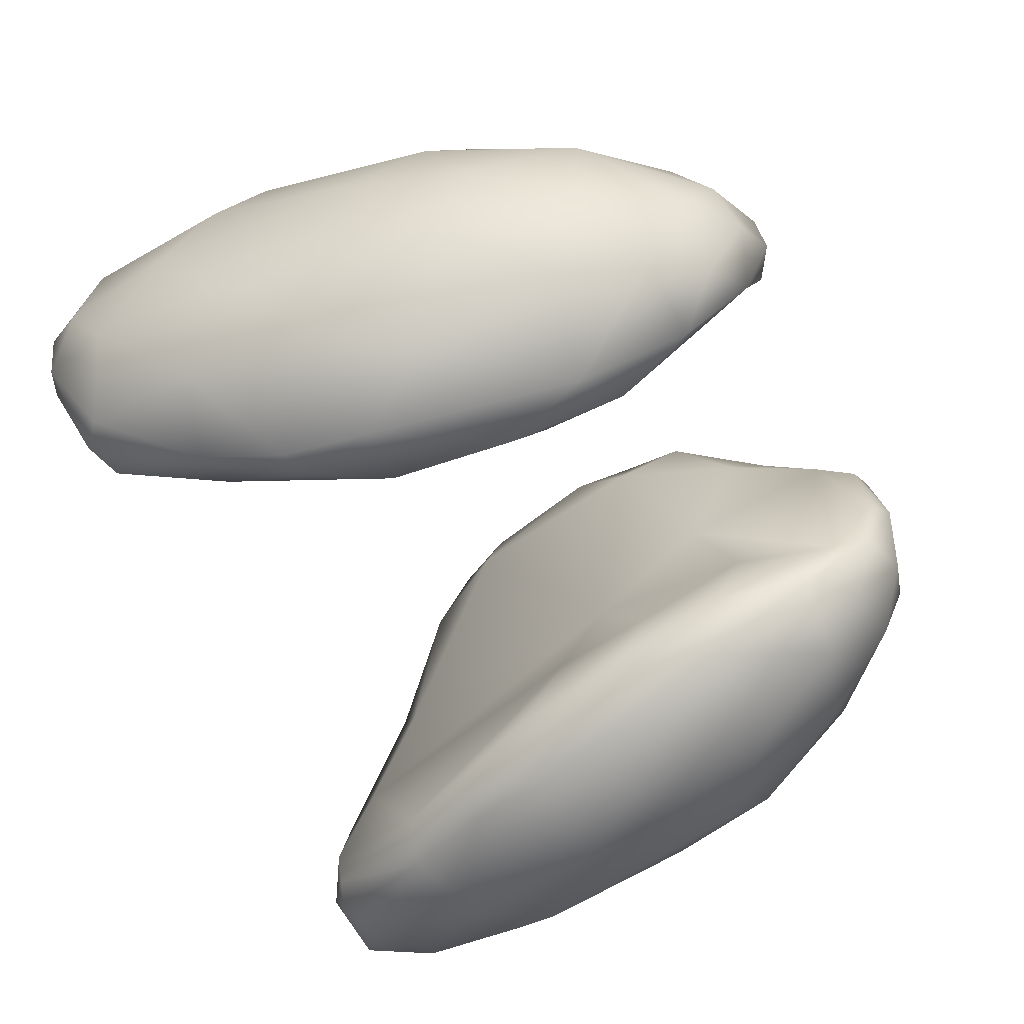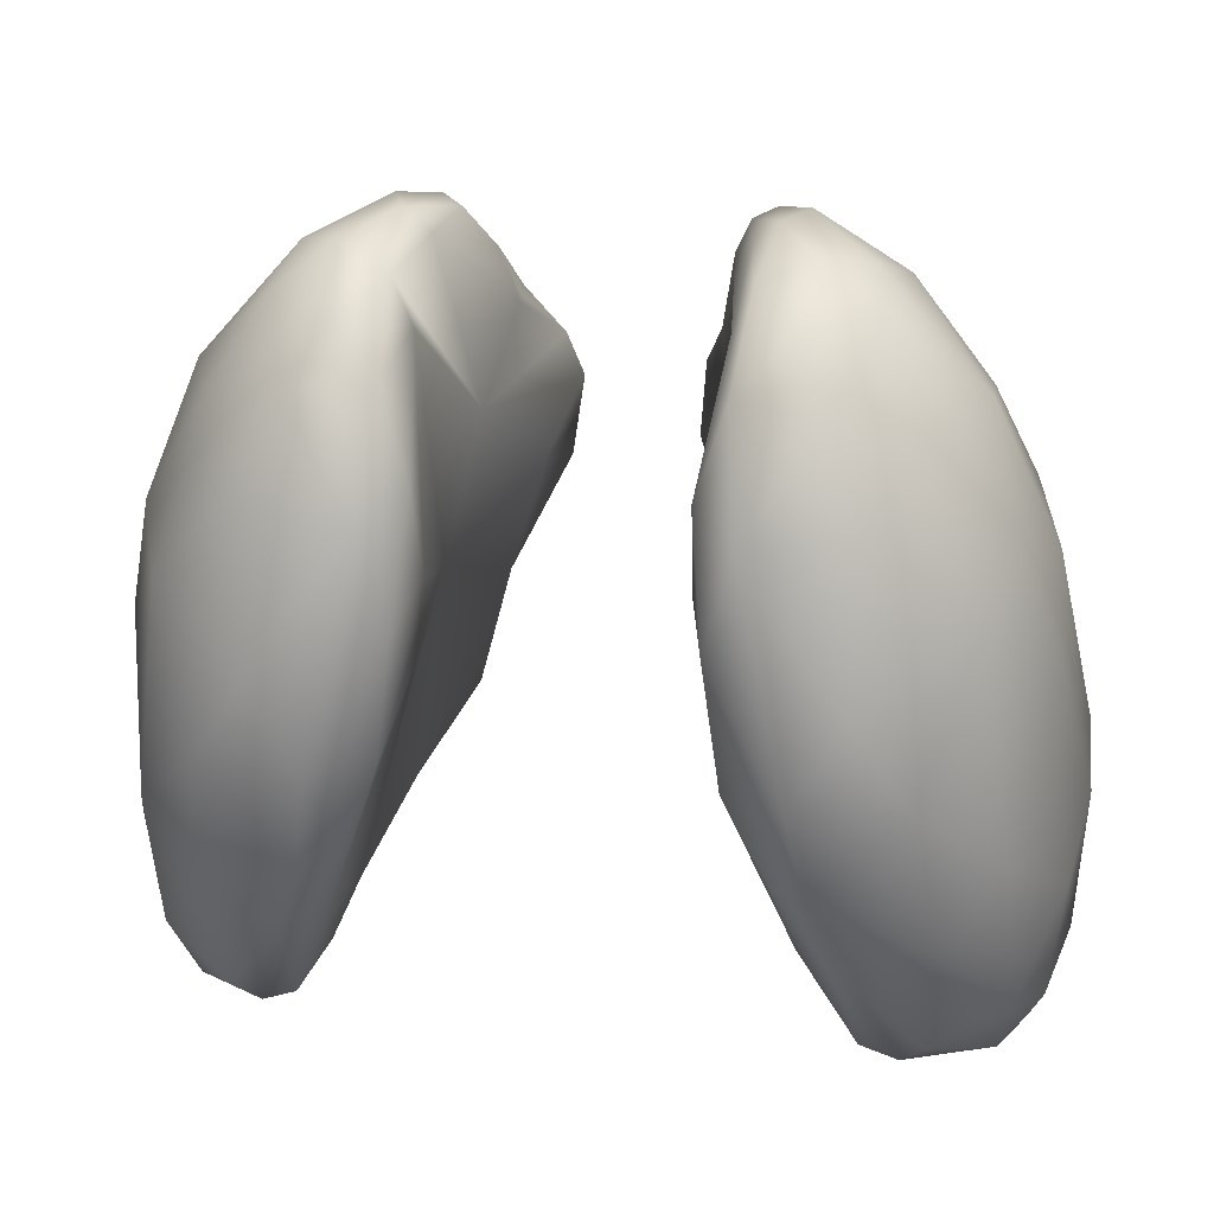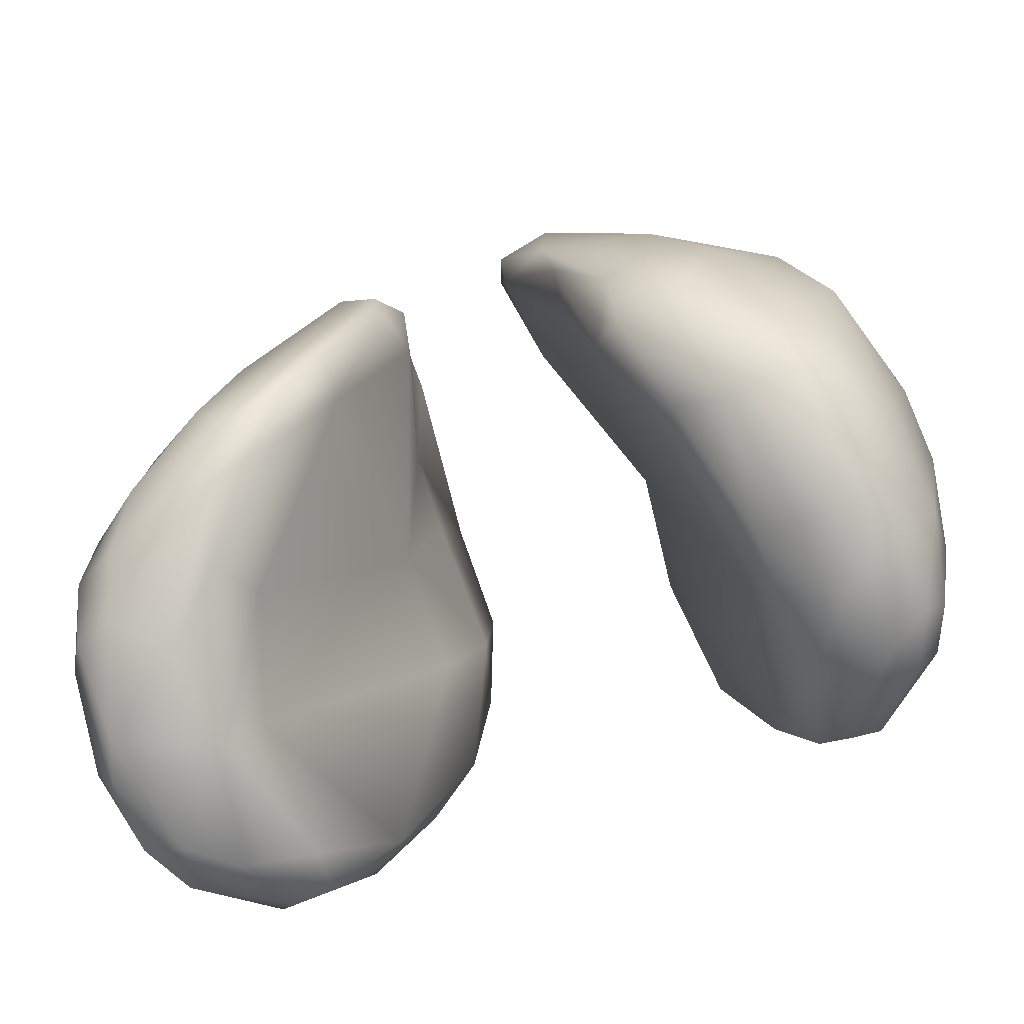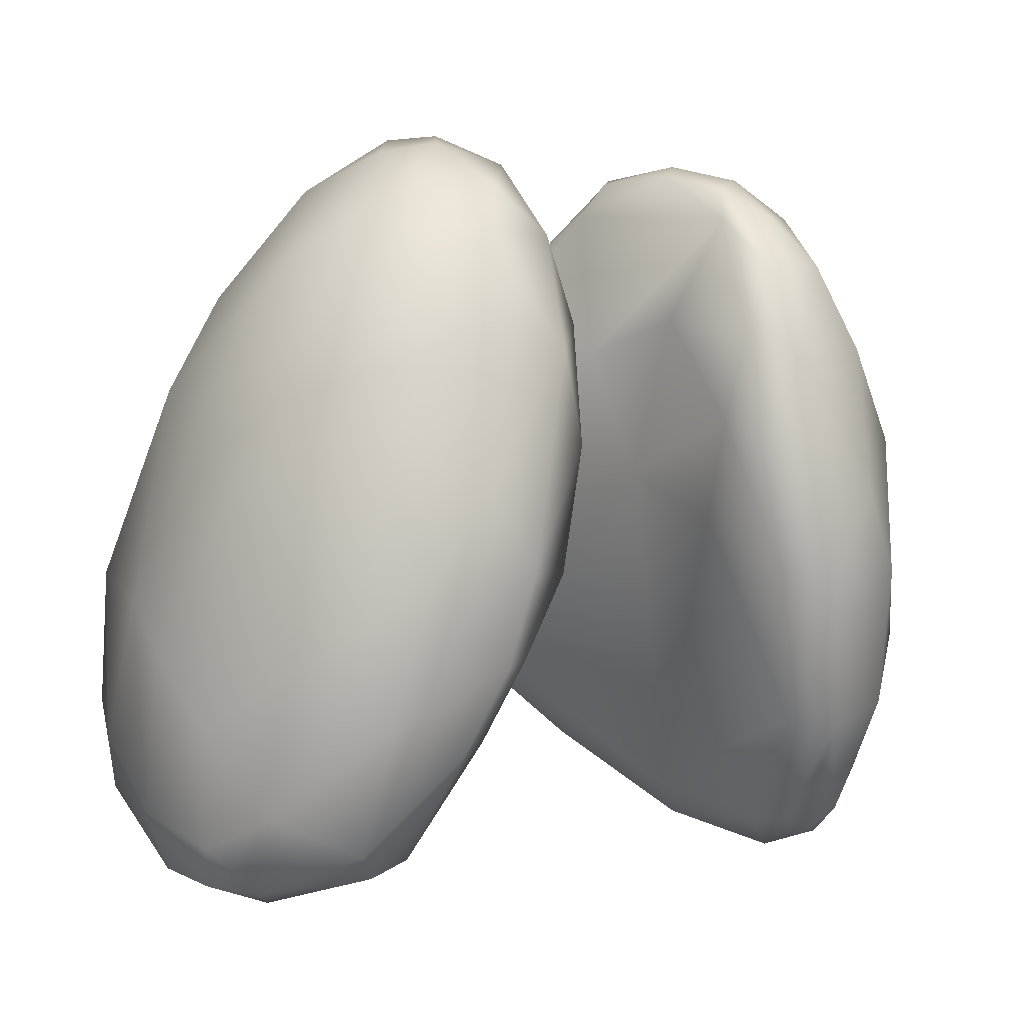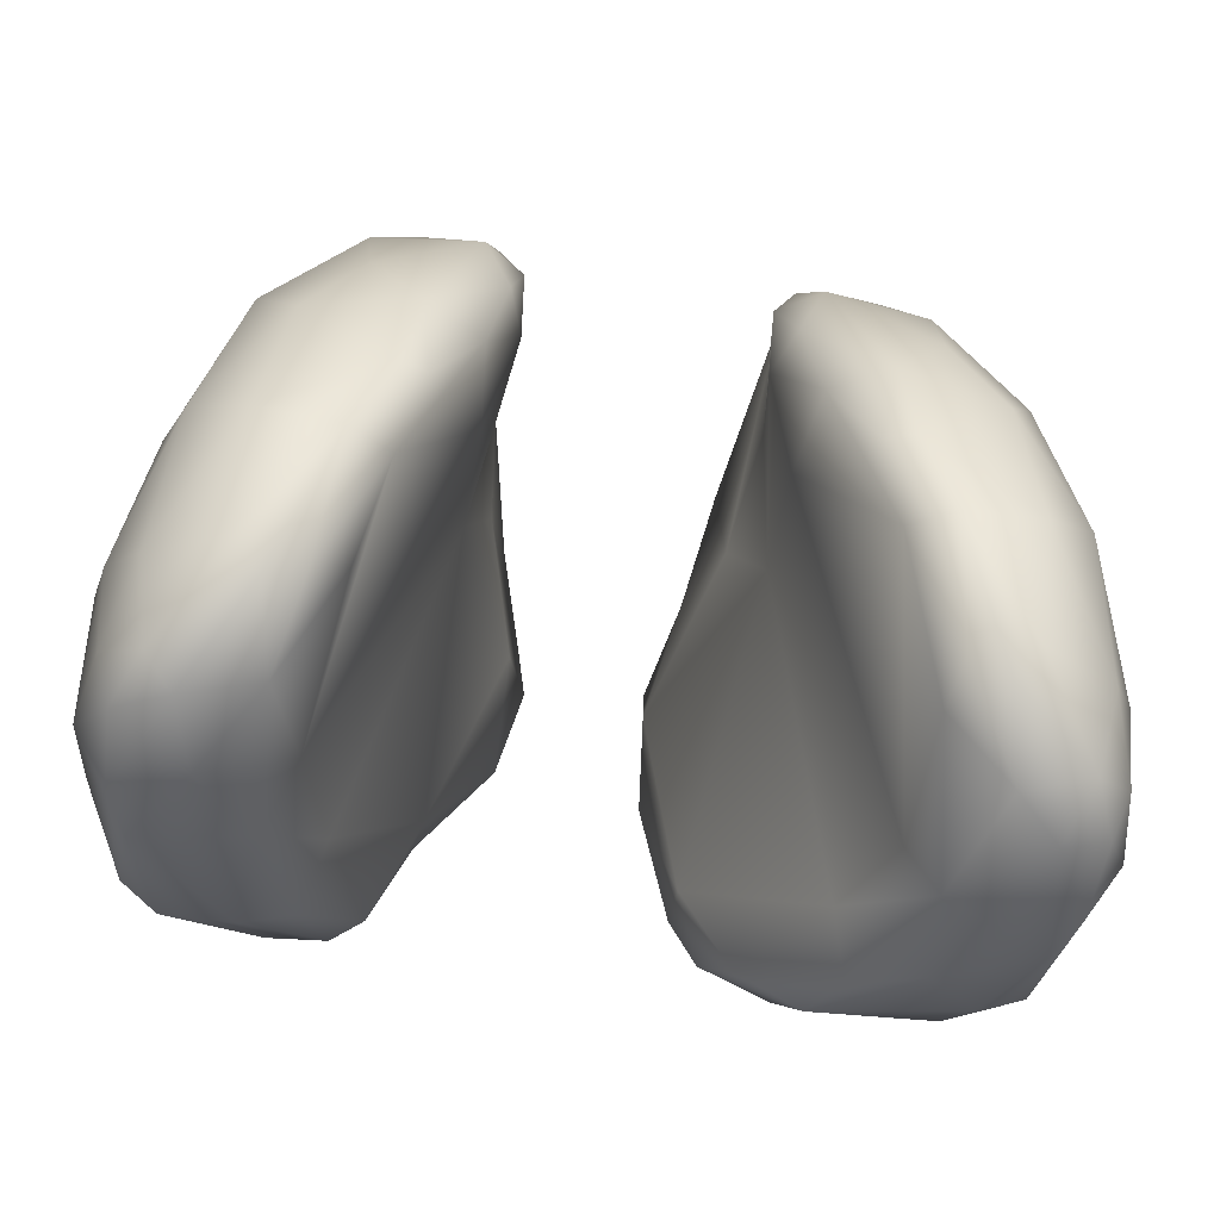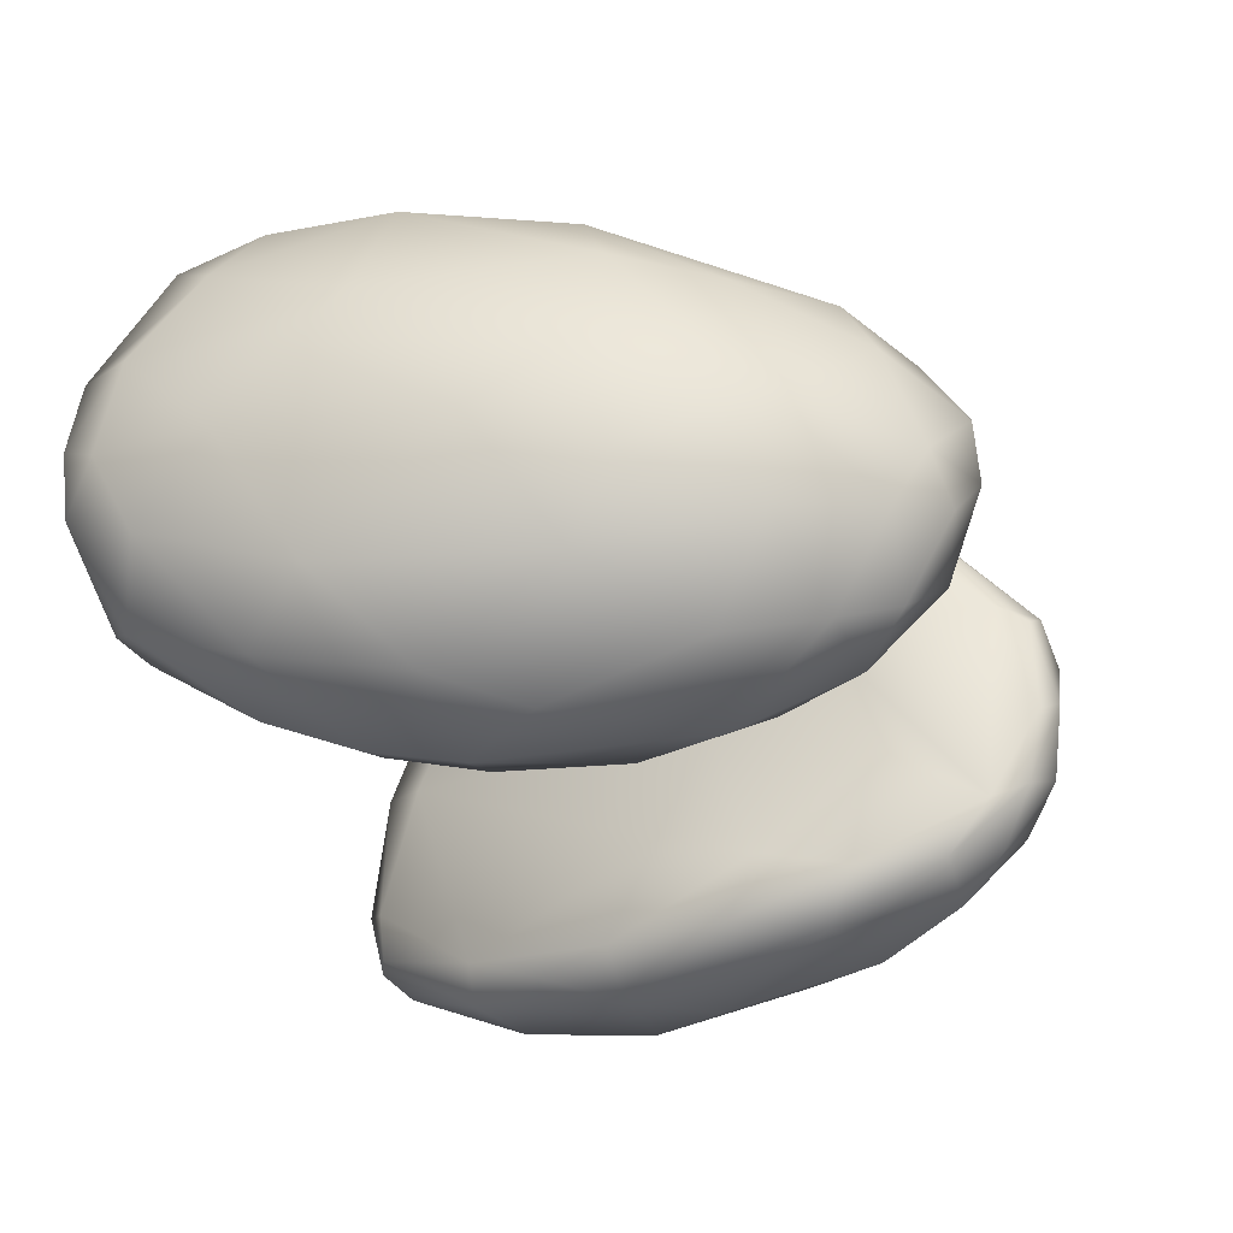
<metadata>
{"format":"obj","ext":"obj","renderer":"f3d","projection":"perspective","resolution":1024,"background":"white","views":[{"elev":-75.1,"azim":116.0,"up":"+Z"},{"elev":19.9,"azim":-168.8,"up":"+Y"},{"elev":-58.4,"azim":21.0,"up":"+Y"},{"elev":-0.4,"azim":141.4,"up":"+Y"},{"elev":-64.5,"azim":171.3,"up":"+Y"},{"elev":-38.5,"azim":108.9,"up":"+Z"}]}
</metadata>
<code>
o poumons_Default.004
v -0.01585 1.273 0.05289
v -0.02345 1.28 0.05596
v -0.01823 1.257 0.06725
v -0.01503 1.255 0.04932
v -0.02269 1.286 0.0323
v -0.02769 1.296 0.03551
v -0.01678 1.24 0.06808
v -0.02545 1.207 0.07931
v -0.02579 1.202 0.06745
v -0.02931 1.211 0.08118
v -0.03877 1.321 0.009311
v -0.02883 1.31 0.01041
v -0.04498 1.289 0.04492
v -0.03086 1.27 0.06391
v -0.04657 1.313 0.02008
v -0.06054 1.306 0.02143
v -0.03331 1.319 0.005431
v -0.03676 1.318 -0.01842
v -0.04229 1.323 -0.0142
v -0.04757 1.323 0.000189
v -0.05728 1.24 0.06753
v -0.06023 1.198 0.07956
v -0.06491 1.275 0.04633
v -0.08871 1.228 0.05539
v -0.07986 1.281 0.03057
v -0.04985 1.182 0.08213
v -0.06969 1.308 0.00645
v -0.1067 1.229 0.03114
v -0.105 1.204 0.04905
v -0.08836 1.28 0.01933
v -0.09898 1.256 0.02807
v -0.06384 1.316 -0.01947
v -0.09006 1.287 -0.01765
v -0.07881 1.178 0.07387
v -0.1146 1.2 0.0175
v -0.1061 1.249 -0.004552
v -0.1103 1.161 0.03769
v -0.1021 1.172 0.05576
v -0.1159 1.187 0.003071
v -0.08542 1.161 0.06788
v -0.1004 1.149 0.05203
v -0.1084 1.226 -0.01967
v -0.09927 1.257 -0.03198
v -0.1122 1.17 -0.01279
v -0.1083 1.139 -0.008158
v -0.113 1.147 0.01368
v -0.08084 1.285 -0.04056
v -0.09188 1.245 -0.05056
v -0.1023 1.148 -0.02779
v -0.09977 1.188 -0.0449
v -0.09801 1.128 -0.01597
v -0.07977 1.207 -0.06393
v -0.08501 1.17 -0.05413
v -0.08281 1.138 -0.0391
v -0.1033 1.131 0.01943
v -0.1041 1.129 -0.001009
v -0.09262 1.125 -0.000722
v -0.09867 1.134 0.03136
v -0.08952 1.148 0.05555
v -0.08135 1.125 -0.012
v -0.05543 1.168 0.07426
v -0.03241 1.192 0.08144
v -0.03926 1.178 0.07299
v -0.05589 1.162 0.0421
v -0.06092 1.155 0.05772
v -0.07667 1.142 0.0452
v -0.07269 1.133 0.01896
v -0.06492 1.145 0.01504
v -0.06483 1.136 -0.02286
v -0.06721 1.136 -0.03585
v -0.07658 1.132 -0.03386
v -0.06439 1.163 -0.05589
v -0.05399 1.166 -0.04958
v -0.04919 1.187 -0.06062
v -0.05667 1.185 -0.06356
v -0.03805 1.208 -0.06184
v -0.05301 1.208 -0.06943
v -0.06601 1.228 -0.06899
v -0.04099 1.263 -0.06627
v -0.03386 1.24 -0.06408
v -0.03053 1.271 -0.05679
v -0.02964 1.248 -0.04919
v -0.06861 1.269 -0.0612
v -0.03766 1.293 -0.05493
v -0.05867 1.292 -0.0556
v -0.03605 1.304 -0.04142
v -0.04874 1.305 -0.04839
v -0.0665 1.307 -0.03507
v -0.03999 1.314 -0.03694
v -0.05289 1.318 -0.02894
v -0.02985 1.27 0.007649
v -0.03449 1.278 -0.02202
v -0.03605 1.222 -0.03531
v 0.01505 1.267 0.05423
v 0.02134 1.276 0.05702
v 0.01941 1.258 0.06537
v 0.01809 1.28 0.04691
v 0.03435 1.235 0.07437
v 0.0204 1.243 0.06478
v 0.02755 1.292 0.04199
v 0.02489 1.292 0.02616
v 0.0381 1.218 0.07501
v 0.03655 1.212 0.0629
v 0.03178 1.273 0.06222
v 0.03877 1.321 0.009311
v 0.02873 1.306 0.02185
v 0.06339 1.234 0.06888
v 0.04714 1.177 0.07105
v 0.05371 1.19 0.0809
v 0.05475 1.175 0.07655
v 0.06419 1.202 0.07841
v 0.06945 1.176 0.07843
v 0.06198 1.156 0.05891
v 0.0572 1.161 0.0413
v 0.06476 1.144 0.01273
v 0.0714 1.137 0.02878
v 0.07491 1.151 0.05945
v 0.09236 1.153 0.06136
v 0.07104 1.132 0.008935
v 0.0858 1.127 0.01047
v 0.09866 1.134 0.03133
v 0.07843 1.211 0.06996
v 0.07223 1.129 -0.01215
v 0.0593 1.149 -0.03083
v 0.06721 1.136 -0.03585
v 0.09248 1.248 0.04344
v 0.05031 1.288 0.0451
v 0.07658 1.132 -0.03386
v 0.06722 1.299 0.02451
v 0.04656 1.313 0.02008
v 0.05399 1.166 -0.04957
v 0.0644 1.163 -0.05589
v 0.04919 1.187 -0.06062
v 0.05668 1.185 -0.06356
v 0.03805 1.208 -0.06184
v 0.05303 1.208 -0.06943
v 0.08281 1.138 -0.0391
v 0.08501 1.17 -0.05413
v 0.03387 1.24 -0.06407
v 0.04102 1.263 -0.06627
v 0.02963 1.248 -0.04916
v 0.03054 1.271 -0.05679
v 0.03766 1.293 -0.05493
v 0.0345 1.3 -0.03468
v 0.03869 1.313 -0.03771
v 0.06602 1.228 -0.06899
v 0.06861 1.269 -0.0612
v 0.05867 1.292 -0.0556
v 0.07977 1.207 -0.06393
v 0.09188 1.245 -0.05056
v 0.04874 1.305 -0.04839
v 0.08084 1.285 -0.04056
v 0.03484 1.317 -0.01637
v 0.04229 1.323 -0.0142
v 0.03331 1.319 0.005431
v 0.04757 1.323 0.000189
v 0.05289 1.318 -0.02894
v 0.0665 1.307 -0.03507
v 0.06384 1.316 -0.01947
v 0.09006 1.287 -0.01765
v 0.06969 1.308 0.006445
v 0.09927 1.257 -0.03198
v 0.08841 1.28 0.01921
v 0.1003 1.255 0.02395
v 0.1061 1.249 -0.004567
v 0.1084 1.226 -0.01967
v 0.1145 1.201 0.01765
v 0.1054 1.207 0.04837
v 0.1122 1.17 -0.01279
v 0.09977 1.188 -0.0449
v 0.09202 1.173 0.06631
v 0.1159 1.187 0.003048
v 0.1113 1.164 0.03642
v 0.1031 1.173 0.05482
v 0.1007 1.15 0.05178
v 0.1083 1.139 -0.008158
v 0.113 1.147 0.01366
v 0.1023 1.148 -0.02779
v 0.1033 1.131 0.01942
v 0.1041 1.129 -0.001009
v 0.09801 1.128 -0.01597
v 0.09085 1.125 -0.008594
v 0.02984 1.27 0.007637
v 0.0208 1.251 0.03601
v 0.0361 1.222 -0.03537
v -0.03641 1.235 -0.004218
v 0.03677 1.236 -0.004311
f 1 2 3
f 3 4 1
f 1 4 5
f 5 6 1
f 7 3 8
f 8 9 7
f 12 11 6
f 2 13 14
f 13 2 15
f 18 19 17
f 21 24 22
f 24 21 23
f 23 25 24
f 15 27 16
f 24 28 29
f 31 25 30
f 27 33 30
f 22 29 34
f 28 36 35
f 35 37 29
f 40 34 38
f 38 41 40
f 37 41 38
f 36 43 42
f 33 43 36
f 44 46 39
f 33 47 43
f 44 50 49
f 44 42 50
f 45 49 51
f 52 53 50
f 54 49 53
f 37 55 41
f 51 57 56
f 56 57 55
f 58 55 57
f 57 67 58
f 51 71 60
f 61 26 40
f 26 61 62
f 9 62 63
f 63 61 65
f 65 64 63
f 61 59 66
f 61 66 65
f 66 59 58
f 67 64 65
f 69 67 60
f 69 60 70
f 72 73 70
f 70 71 72
f 73 72 74
f 75 52 77
f 80 77 79
f 80 79 81
f 80 81 82
f 48 78 52
f 84 86 81
f 85 84 79
f 47 85 83
f 47 33 88
f 18 86 89
f 18 89 19
f 87 88 90
f 90 89 87
f 19 89 90
f 19 32 20
f 91 86 12
f 81 92 82
f 68 73 93
f 100 101 97
f 127 100 104
f 104 95 96
f 106 101 100
f 106 100 105
f 106 153 101
f 106 105 155
f 98 107 104
f 108 109 102
f 102 103 108
f 111 98 109
f 109 110 112
f 116 117 113
f 116 114 115
f 112 110 117
f 117 118 112
f 116 115 119
f 116 121 117
f 122 107 111
f 123 115 124
f 124 125 123
f 127 107 126
f 131 132 125
f 125 124 131
f 135 136 133
f 132 138 137
f 139 136 135
f 143 144 145
f 140 147 146
f 143 148 140
f 136 146 149
f 149 134 136
f 146 150 149
f 148 143 151
f 148 152 147
f 151 143 145
f 159 154 156
f 158 151 157
f 152 148 158
f 161 130 129
f 162 150 152
f 152 160 162
f 160 161 163
f 160 164 165
f 165 164 167
f 126 122 168
f 166 169 170
f 138 149 170
f 168 122 171
f 167 168 173
f 118 175 171
f 169 177 176
f 173 179 177
f 175 118 121
f 177 179 180
f 178 176 181
f 178 137 138
f 138 170 178
f 182 123 128
f 128 181 182
f 120 123 182
f 179 121 120
f 183 145 144
f 183 94 97
f 184 99 94
f 144 142 141
f 103 99 184
f 114 108 103
f 131 115 185
f 1 6 2
f 3 7 4
f 7 9 4
f 8 3 10
f 6 11 2
f 12 17 11
f 6 5 12
f 14 3 2
f 15 2 11
f 15 16 13
f 17 19 11
f 18 17 12
f 12 86 18
f 11 20 15
f 11 19 20
f 21 22 14
f 10 14 22
f 10 3 14
f 13 16 23
f 23 14 13
f 21 14 23
f 22 34 26
f 22 26 10
f 25 16 27
f 25 23 16
f 15 20 27
f 24 31 28
f 24 25 31
f 25 27 30
f 27 20 32
f 32 33 27
f 33 31 30
f 22 24 29
f 29 38 34
f 28 31 36
f 36 39 35
f 35 46 37
f 29 37 38
f 29 28 35
f 39 46 35
f 42 39 36
f 33 36 31
f 44 49 45
f 44 45 46
f 43 47 48
f 43 48 42
f 44 39 42
f 42 48 50
f 49 54 51
f 50 48 52
f 53 49 50
f 46 56 55
f 46 45 56
f 37 46 55
f 56 45 51
f 41 55 58
f 41 58 59
f 40 41 59
f 60 57 51
f 51 54 71
f 60 67 57
f 40 26 34
f 40 59 61
f 62 10 26
f 62 9 8
f 62 8 10
f 62 61 63
f 63 64 9
f 58 67 66
f 67 68 64
f 67 65 66
f 69 68 67
f 70 60 71
f 70 73 69
f 72 71 54
f 72 54 53
f 75 77 74
f 74 72 75
f 72 53 75
f 76 73 74
f 76 74 77
f 75 53 52
f 77 52 78
f 80 76 77
f 82 76 80
f 48 83 78
f 79 77 78
f 79 78 83
f 81 79 84
f 79 83 85
f 83 48 47
f 85 87 84
f 47 88 85
f 86 84 89
f 87 89 84
f 88 33 32
f 32 90 88
f 87 85 88
f 19 90 32
f 91 12 5
f 91 186 92
f 91 92 86
f 4 186 91
f 91 5 4
f 81 86 92
f 92 186 82
f 9 186 4
f 93 76 82
f 82 186 93
f 64 186 9
f 93 73 76
f 68 69 73
f 93 186 68
f 68 186 64
f 94 96 95
f 94 99 96
f 97 94 95
f 96 99 98
f 99 102 98
f 99 103 102
f 97 95 100
f 104 100 95
f 96 98 104
f 106 155 153
f 98 111 107
f 108 110 109
f 102 109 98
f 108 113 110
f 108 114 113
f 109 112 111
f 116 113 114
f 117 110 113
f 116 119 120
f 116 120 121
f 117 121 118
f 111 112 122
f 123 120 119
f 119 115 123
f 107 122 126
f 127 104 107
f 128 123 125
f 127 126 129
f 127 129 130
f 127 130 100
f 105 100 130
f 125 132 128
f 131 133 132
f 130 156 105
f 133 136 134
f 134 132 133
f 133 131 135
f 137 128 132
f 134 138 132
f 139 140 136
f 139 142 140
f 139 135 141
f 139 141 142
f 143 140 142
f 143 142 144
f 146 136 140
f 148 147 140
f 149 138 134
f 146 147 150
f 152 150 147
f 153 154 145
f 153 155 154
f 105 154 155
f 156 154 105
f 154 157 145
f 159 157 154
f 158 148 151
f 157 151 145
f 159 160 158
f 158 157 159
f 152 158 160
f 161 160 159
f 159 156 161
f 161 156 130
f 163 164 160
f 160 165 162
f 163 161 129
f 163 129 126
f 166 150 162
f 165 172 166
f 165 166 162
f 126 168 164
f 164 163 126
f 167 164 168
f 167 172 165
f 166 172 169
f 170 150 166
f 149 150 170
f 122 112 171
f 171 174 168
f 167 177 172
f 173 177 167
f 173 168 174
f 171 175 174
f 173 174 175
f 171 112 118
f 176 178 169
f 169 172 177
f 169 178 170
f 173 175 179
f 121 179 175
f 180 176 177
f 181 137 178
f 181 176 180
f 181 180 182
f 128 137 181
f 180 179 182
f 120 182 179
f 101 153 183
f 144 187 183
f 183 153 145
f 183 187 184
f 183 184 94
f 183 97 101
f 141 187 144
f 184 187 103
f 141 135 185
f 185 187 141
f 135 131 185
f 103 187 114
f 131 124 115
f 115 187 185
f 114 187 115

</code>
